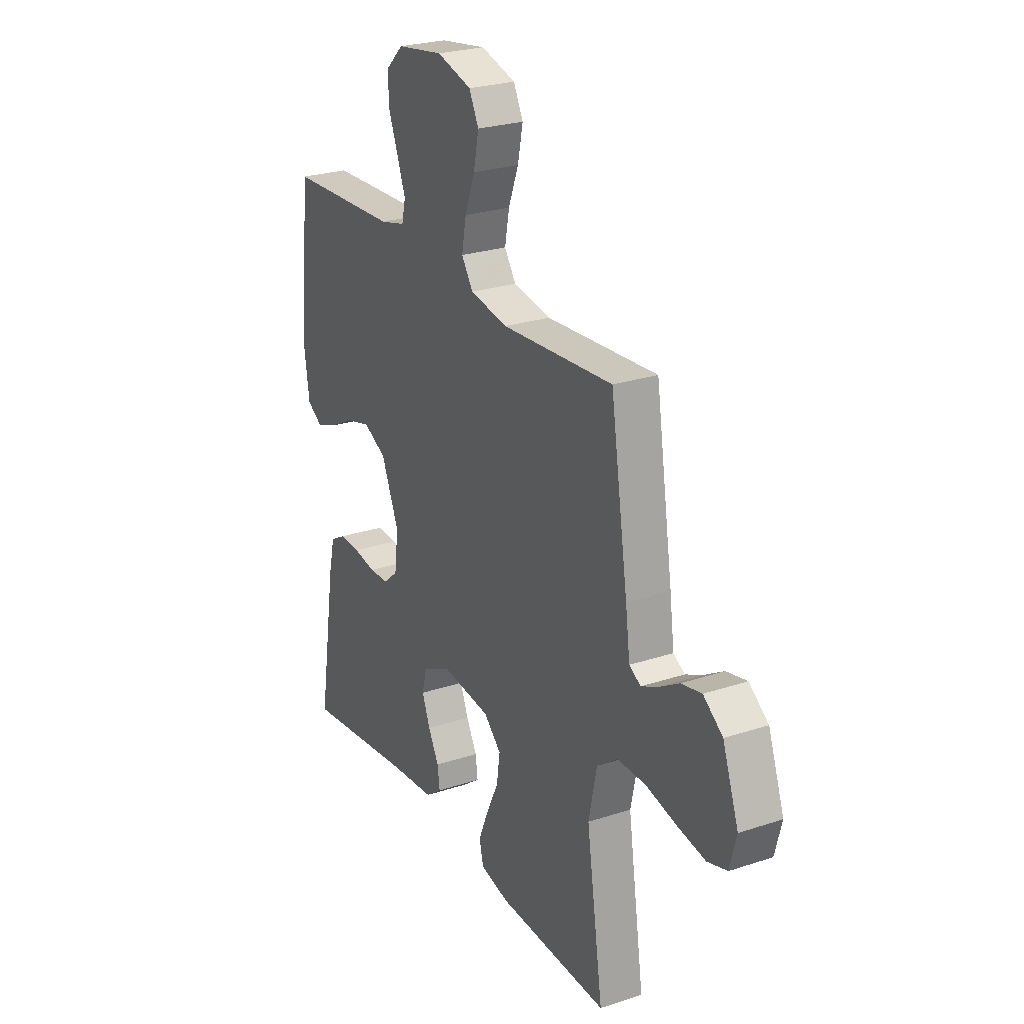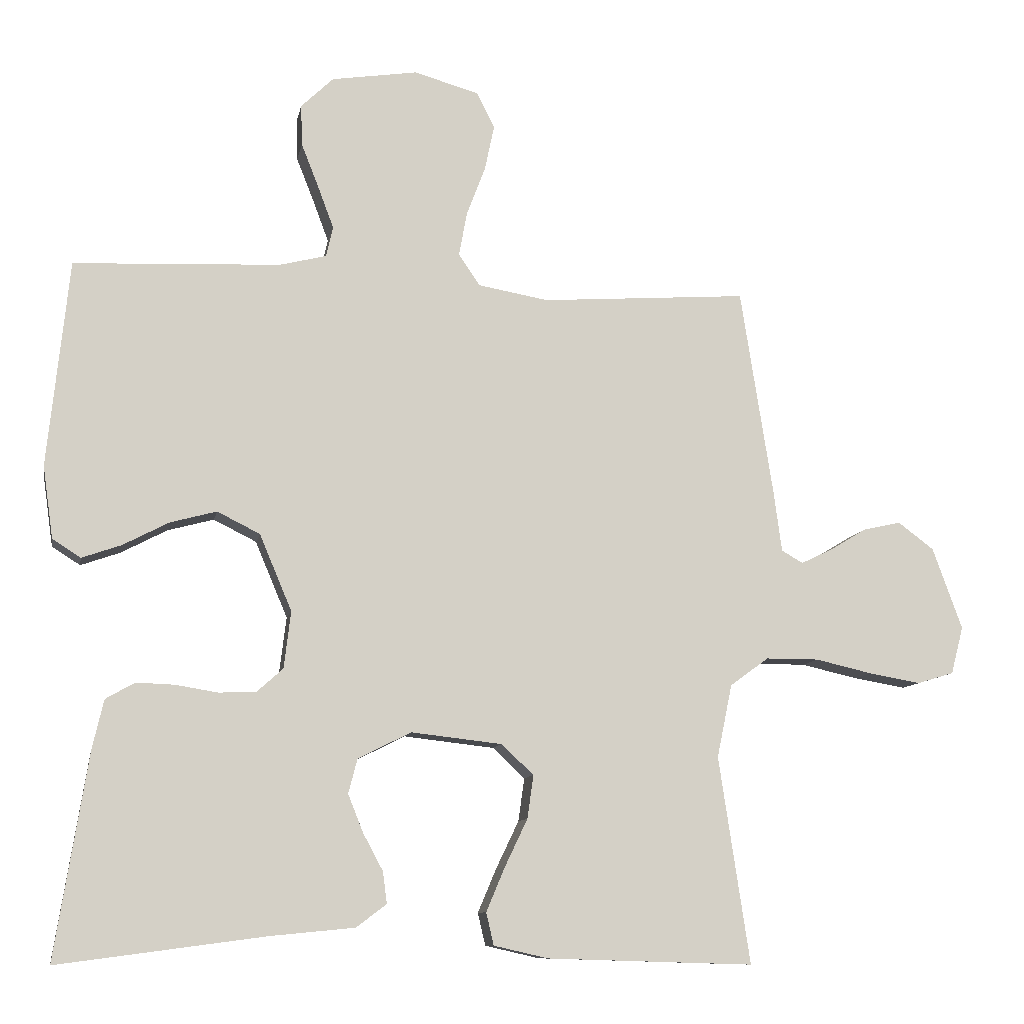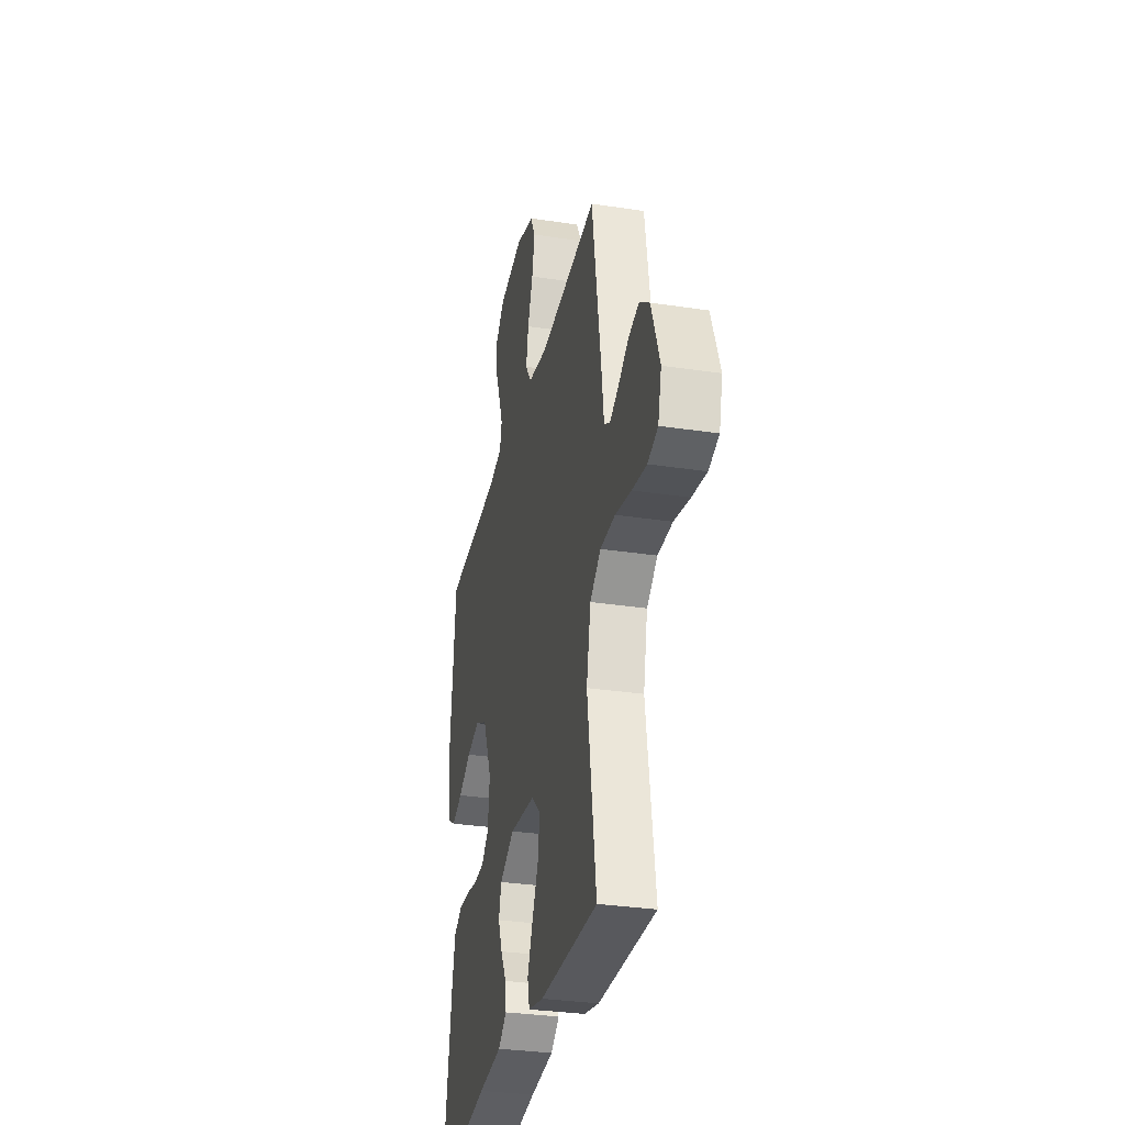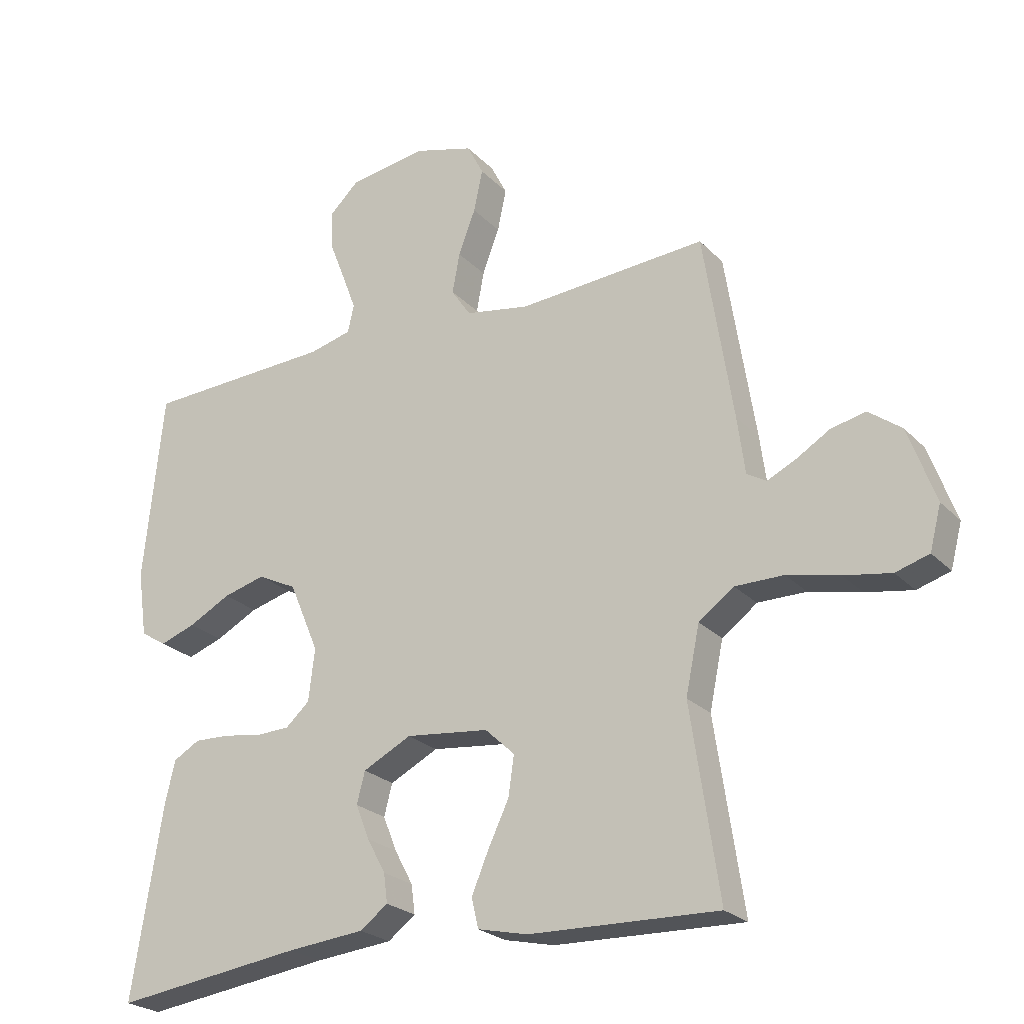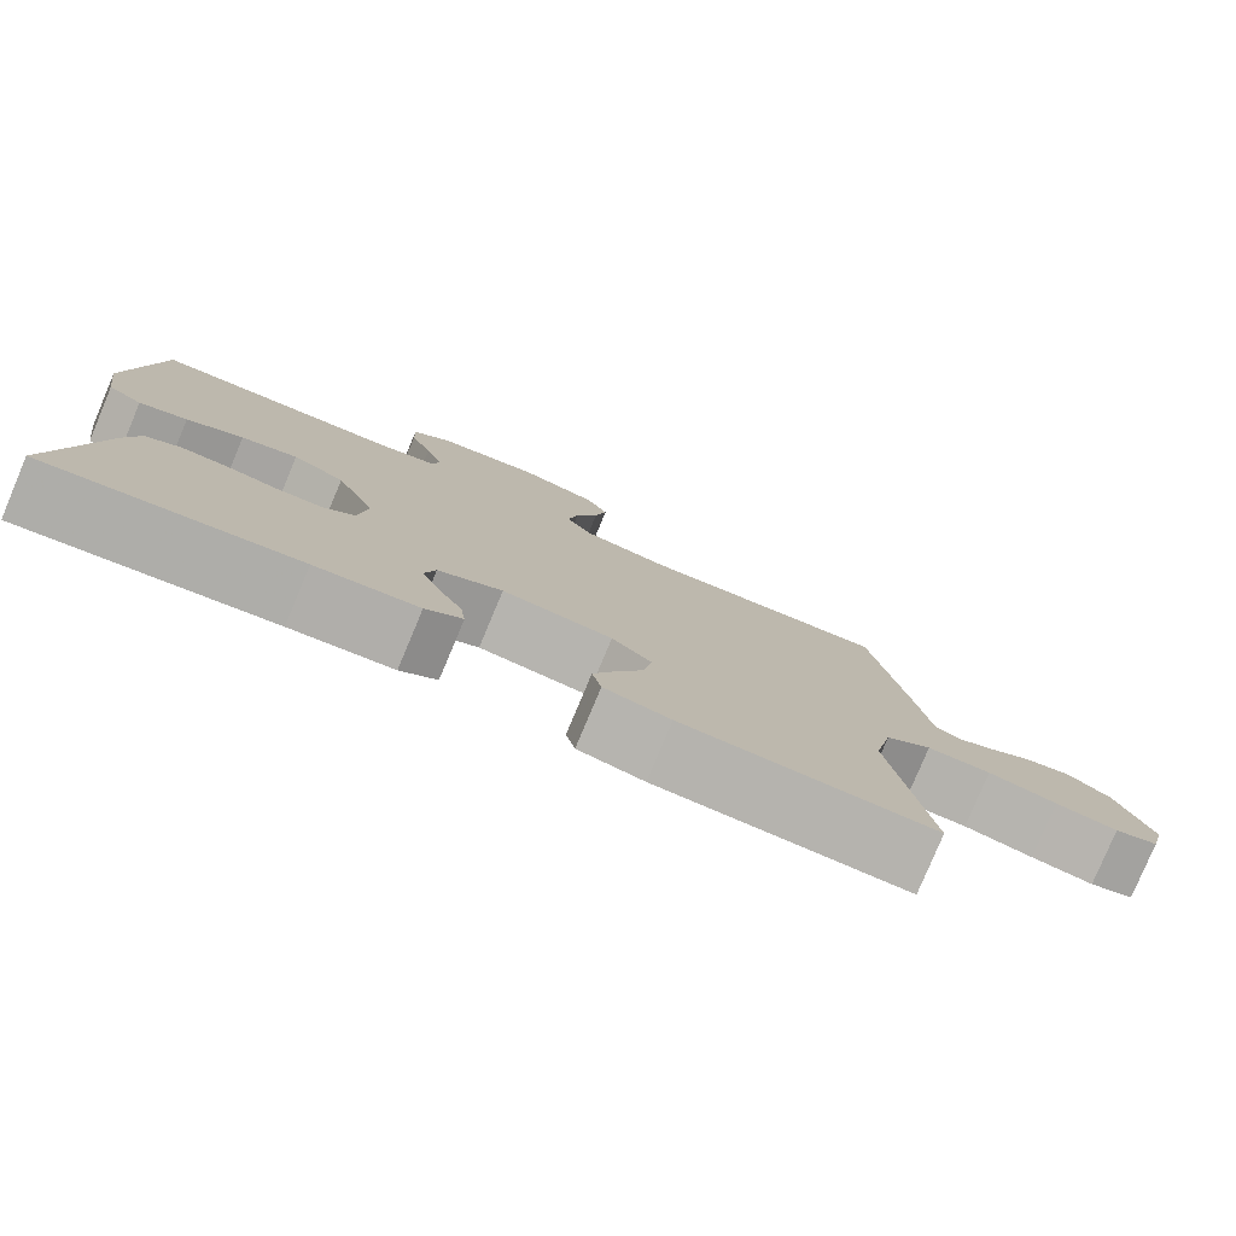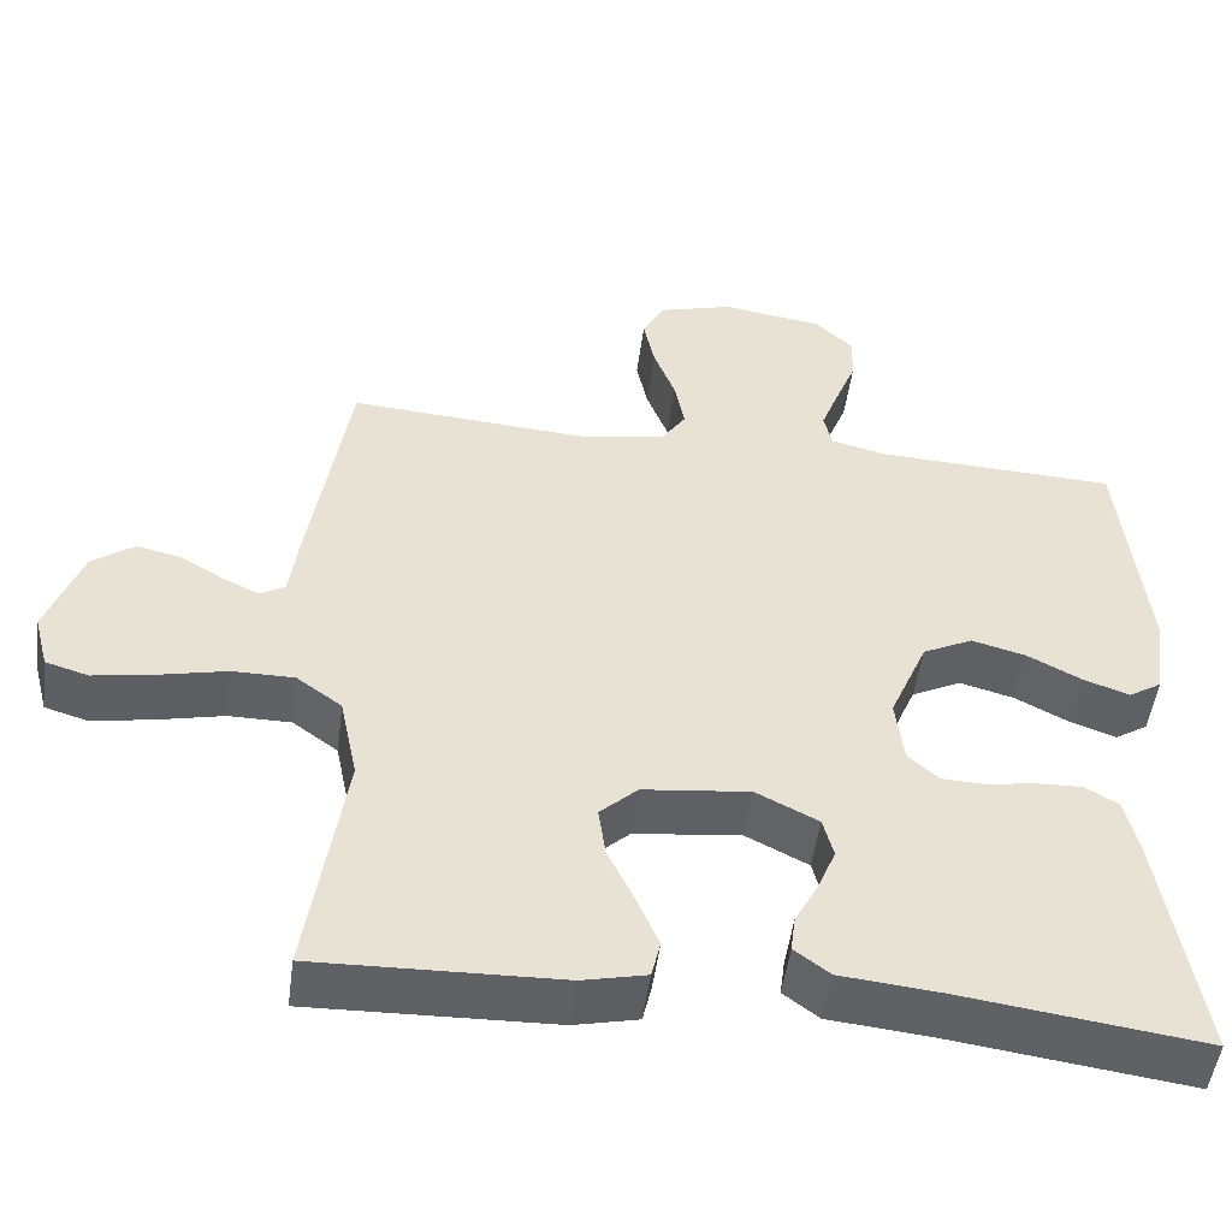
<metadata>
{"format":"obj","ext":"obj","renderer":"f3d","projection":"perspective","resolution":1024,"background":"white","views":[{"elev":25.5,"azim":62.0,"up":"+Z"},{"elev":-10.0,"azim":-10.6,"up":"+Z"},{"elev":-31.7,"azim":77.9,"up":"+Z"},{"elev":-24.1,"azim":32.0,"up":"+Z"},{"elev":-79.6,"azim":-22.8,"up":"+Z"},{"elev":-50.3,"azim":172.4,"up":"+Z"}]}
</metadata>
<code>
v -0.5 0.07 0.5
v -0.2 0.07 0.513
v -0.132 0.07 0.53
v -0.122 0.07 0.574
v -0.144 0.07 0.633
v -0.17 0.07 0.699
v -0.172 0.07 0.759
v -0.125 0.07 0.804
v 0 0.07 0.823
v 0.094 0.07 0.796
v 0.12 0.07 0.745
v 0.106 0.07 0.678
v 0.079 0.07 0.607
v 0.067 0.07 0.543
v 0.098 0.07 0.497
v 0.2 0.07 0.479
v 0.5 0.07 0.5
v 0.547 0.07 0.2
v 0.559 0.07 0.11
v 0.59 0.07 0.092
v 0.636 0.07 0.114
v 0.689 0.07 0.146
v 0.744 0.07 0.158
v 0.796 0.07 0.119
v 0.839 0.07 0
v 0.821 0.07 -0.069
v 0.768 0.07 -0.085
v 0.693 0.07 -0.072
v 0.61 0.07 -0.053
v 0.533 0.07 -0.053
v 0.477 0.07 -0.094
v 0.455 0.07 -0.2
v 0.5 0.07 -0.5
v 0.2 0.07 -0.491
v 0.121 0.07 -0.473
v 0.11 0.07 -0.426
v 0.137 0.07 -0.362
v 0.17 0.07 -0.293
v 0.179 0.07 -0.23
v 0.132 0.07 -0.186
v 0 0.07 -0.171
v -0.077 0.07 -0.21
v -0.09 0.07 -0.26
v -0.068 0.07 -0.315
v -0.039 0.07 -0.369
v -0.033 0.07 -0.415
v -0.077 0.07 -0.448
v -0.2 0.07 -0.46
v -0.5 0.07 -0.5
v -0.452 0.07 -0.2
v -0.436 0.07 -0.131
v -0.394 0.07 -0.107
v -0.338 0.07 -0.109
v -0.277 0.07 -0.119
v -0.223 0.07 -0.117
v -0.185 0.07 -0.083
v -0.175 0.07 0
v -0.222 0.07 0.111
v -0.284 0.07 0.142
v -0.351 0.07 0.124
v -0.418 0.07 0.089
v -0.475 0.07 0.069
v -0.516 0.07 0.095
v -0.531 0.07 0.2
v -0.5 0 0.5
v -0.2 0 0.513
v -0.132 0 0.53
v -0.122 0 0.574
v -0.144 0 0.633
v -0.17 0 0.699
v -0.172 0 0.759
v -0.125 0 0.804
v 0 0 0.823
v 0.094 0 0.796
v 0.12 0 0.745
v 0.106 0 0.678
v 0.079 0 0.607
v 0.067 0 0.543
v 0.098 0 0.497
v 0.2 0 0.479
v 0.5 0 0.5
v 0.547 0 0.2
v 0.559 0 0.11
v 0.59 0 0.092
v 0.636 0 0.114
v 0.689 0 0.146
v 0.744 0 0.158
v 0.796 0 0.119
v 0.839 0 0
v 0.821 0 -0.069
v 0.768 0 -0.085
v 0.693 0 -0.072
v 0.61 0 -0.053
v 0.533 0 -0.053
v 0.477 0 -0.094
v 0.455 0 -0.2
v 0.5 0 -0.5
v 0.2 0 -0.491
v 0.121 0 -0.473
v 0.11 0 -0.426
v 0.137 0 -0.362
v 0.17 0 -0.293
v 0.179 0 -0.23
v 0.132 0 -0.186
v 0 0 -0.171
v -0.077 0 -0.21
v -0.09 0 -0.26
v -0.068 0 -0.315
v -0.039 0 -0.369
v -0.033 0 -0.415
v -0.077 0 -0.448
v -0.2 0 -0.46
v -0.5 0 -0.5
v -0.452 0 -0.2
v -0.436 0 -0.131
v -0.394 0 -0.107
v -0.338 0 -0.109
v -0.277 0 -0.119
v -0.223 0 -0.117
v -0.185 0 -0.083
v -0.175 0 0
v -0.222 0 0.111
v -0.284 0 0.142
v -0.351 0 0.124
v -0.418 0 0.089
v -0.475 0 0.069
v -0.516 0 0.095
v -0.531 0 0.2
f 63 64 1 2
f 60 61 62 63
f 59 60 63 2
f 58 59 2 3
f 57 58 3 4
f 51 52 53 54
f 51 54 55
f 48 49 50 51
f 48 51 55
f 47 48 55 56
f 44 45 46 47
f 43 44 47 56
f 35 36 37 38
f 33 34 35 38
f 32 33 38 39
f 31 32 39 40
f 26 27 28 29
f 24 25 26 29
f 24 29 30
f 21 22 23 24
f 20 21 24 30
f 19 20 30 31
f 16 17 18 19
f 15 16 19 31
f 10 11 12 13
f 10 13 14
f 9 10 14
f 8 9 14
f 5 6 7 8
f 4 5 8 14
f 57 4 14 15
f 42 43 56 57
f 41 42 57 15
f 15 31 40 41
f 66 65 128 127
f 127 126 125 124
f 66 127 124 123
f 67 66 123 122
f 68 67 122 121
f 118 117 116 115
f 119 118 115
f 115 114 113 112
f 119 115 112
f 120 119 112 111
f 111 110 109 108
f 120 111 108 107
f 102 101 100 99
f 102 99 98 97
f 103 102 97 96
f 104 103 96 95
f 93 92 91 90
f 93 90 89 88
f 94 93 88
f 88 87 86 85
f 94 88 85 84
f 95 94 84 83
f 83 82 81 80
f 95 83 80 79
f 77 76 75 74
f 78 77 74
f 78 74 73
f 78 73 72
f 72 71 70 69
f 78 72 69 68
f 79 78 68 121
f 121 120 107 106
f 79 121 106 105
f 105 104 95 79
f 1 65 66 2
f 2 66 67 3
f 3 67 68 4
f 4 68 69 5
f 5 69 70 6
f 6 70 71 7
f 7 71 72 8
f 8 72 73 9
f 9 73 74 10
f 10 74 75 11
f 11 75 76 12
f 12 76 77 13
f 13 77 78 14
f 14 78 79 15
f 15 79 80 16
f 16 80 81 17
f 17 81 82 18
f 18 82 83 19
f 19 83 84 20
f 20 84 85 21
f 21 85 86 22
f 22 86 87 23
f 23 87 88 24
f 24 88 89 25
f 25 89 90 26
f 26 90 91 27
f 27 91 92 28
f 28 92 93 29
f 29 93 94 30
f 30 94 95 31
f 31 95 96 32
f 32 96 97 33
f 33 97 98 34
f 34 98 99 35
f 35 99 100 36
f 36 100 101 37
f 37 101 102 38
f 38 102 103 39
f 39 103 104 40
f 40 104 105 41
f 41 105 106 42
f 42 106 107 43
f 43 107 108 44
f 44 108 109 45
f 45 109 110 46
f 46 110 111 47
f 47 111 112 48
f 48 112 113 49
f 49 113 114 50
f 50 114 115 51
f 51 115 116 52
f 52 116 117 53
f 53 117 118 54
f 54 118 119 55
f 55 119 120 56
f 56 120 121 57
f 57 121 122 58
f 58 122 123 59
f 59 123 124 60
f 60 124 125 61
f 61 125 126 62
f 62 126 127 63
f 63 127 128 64
f 64 128 65 1

</code>
